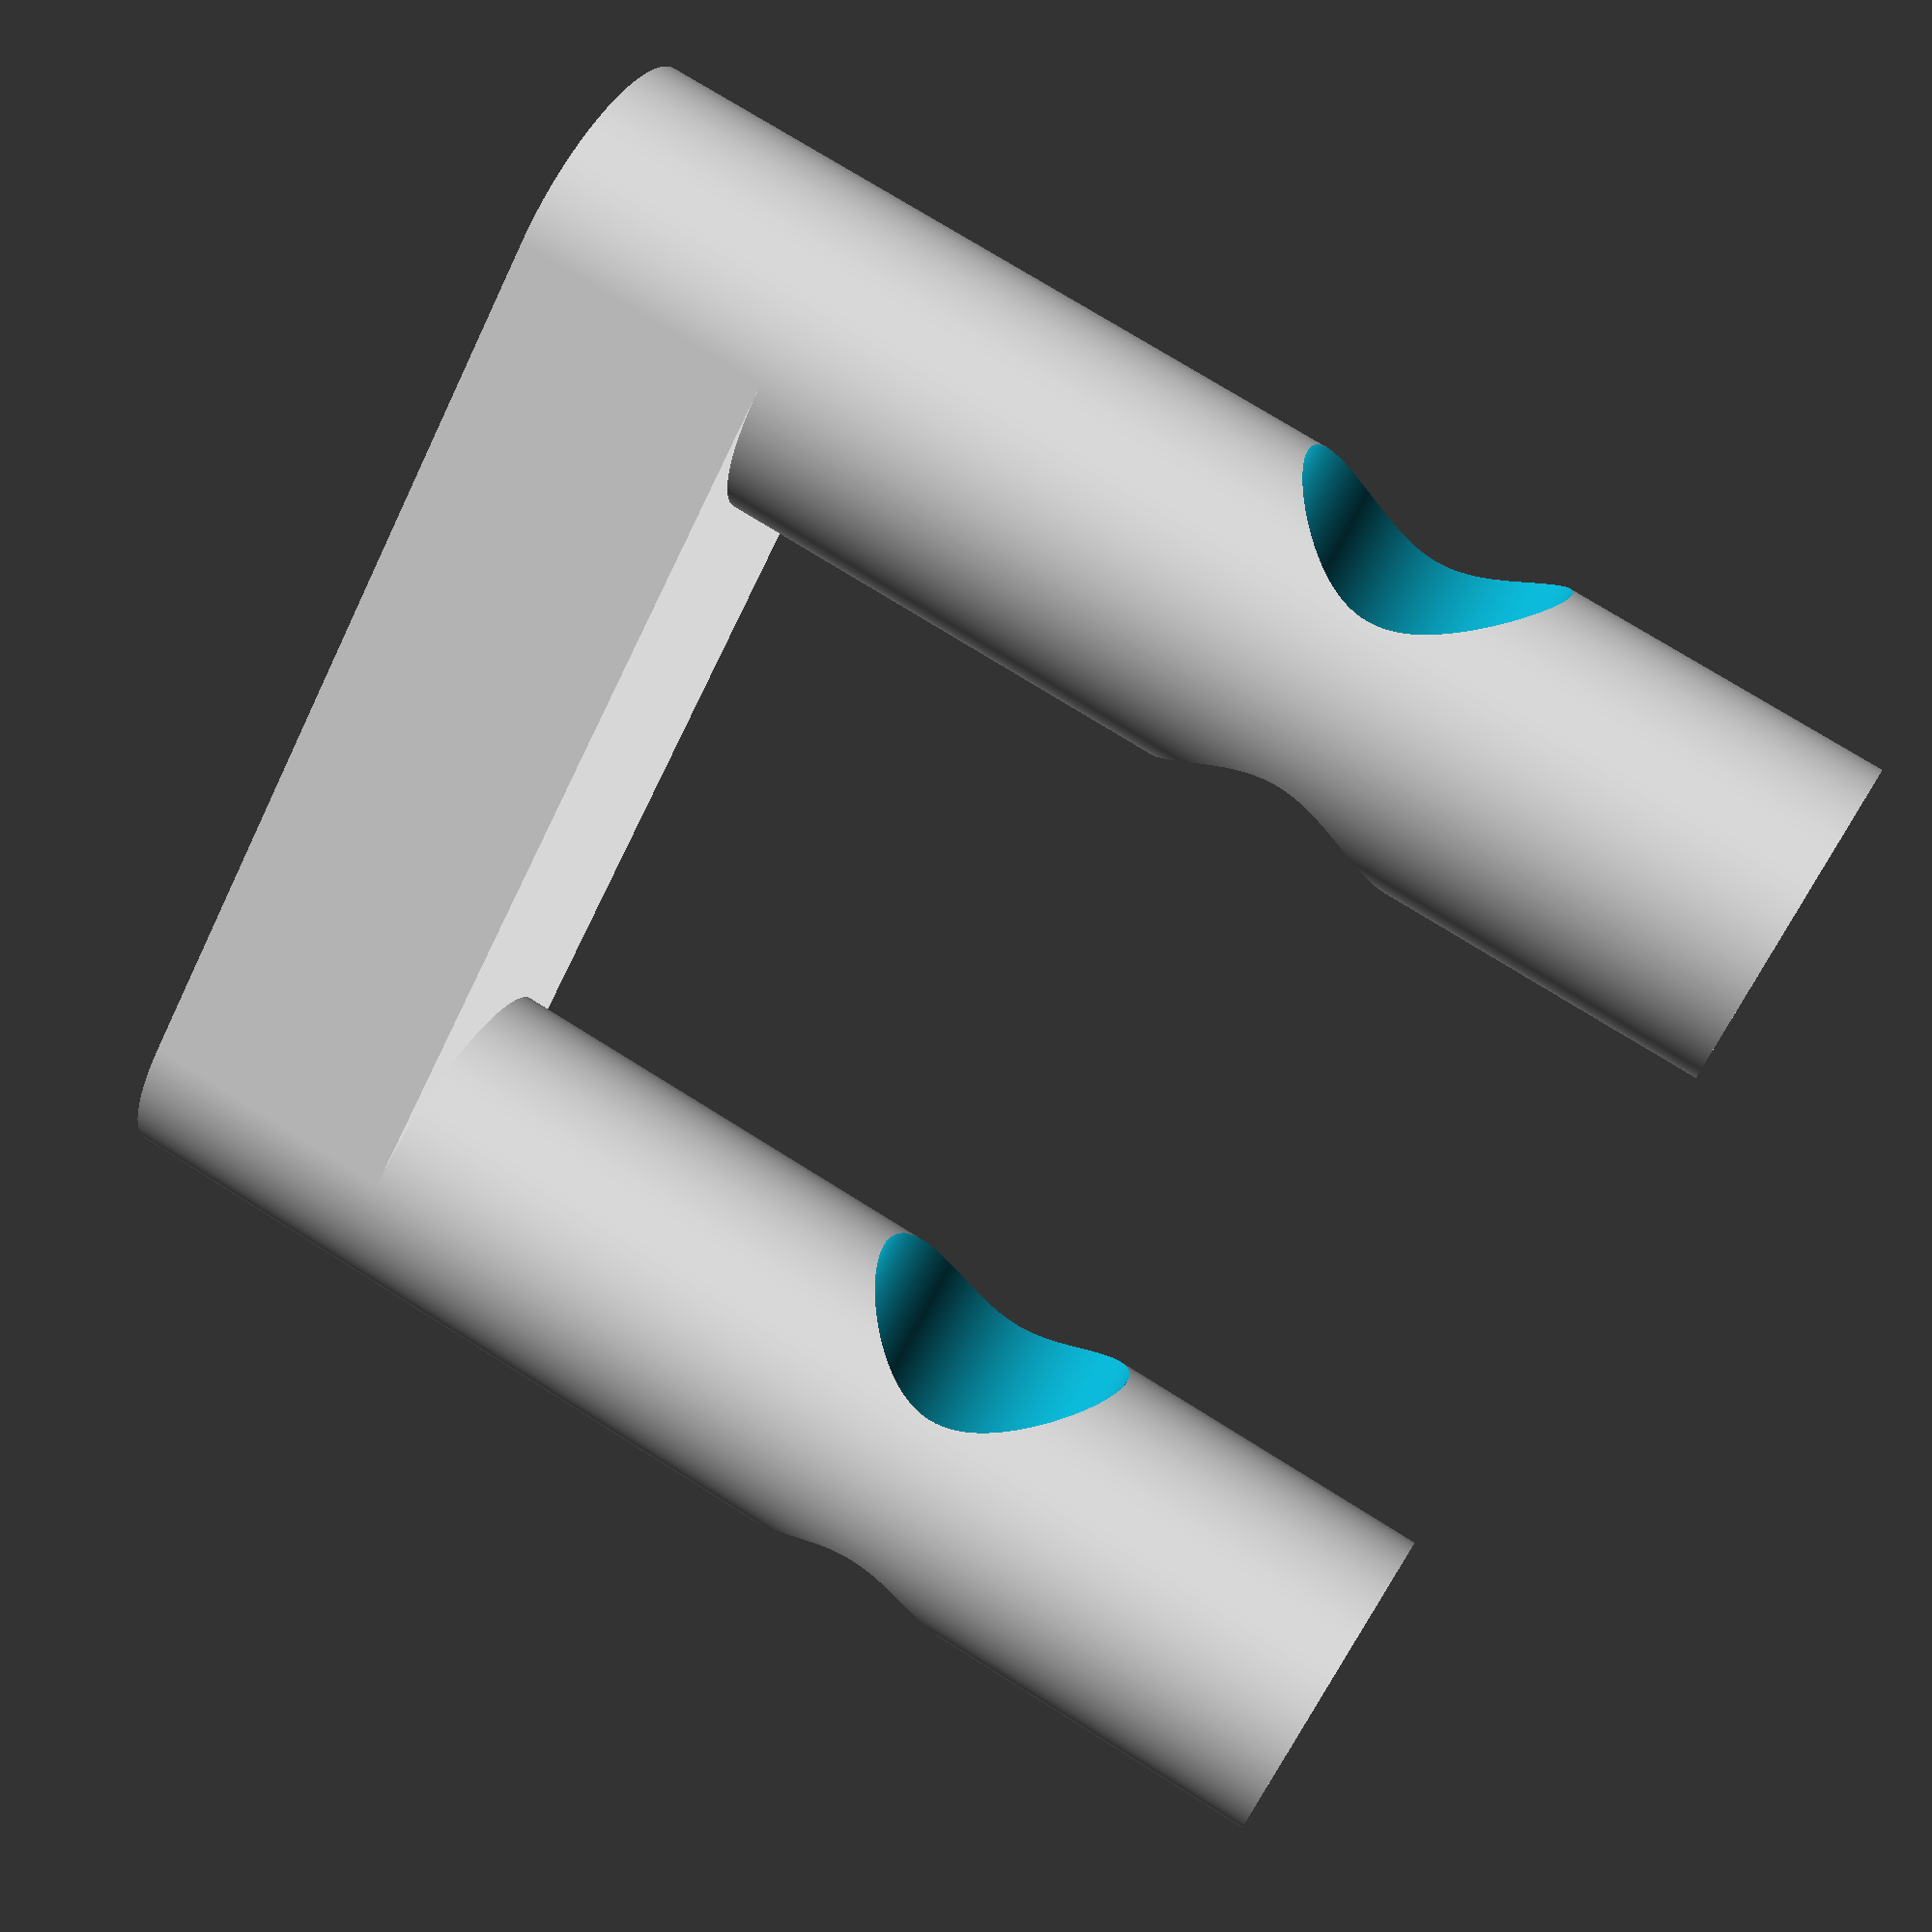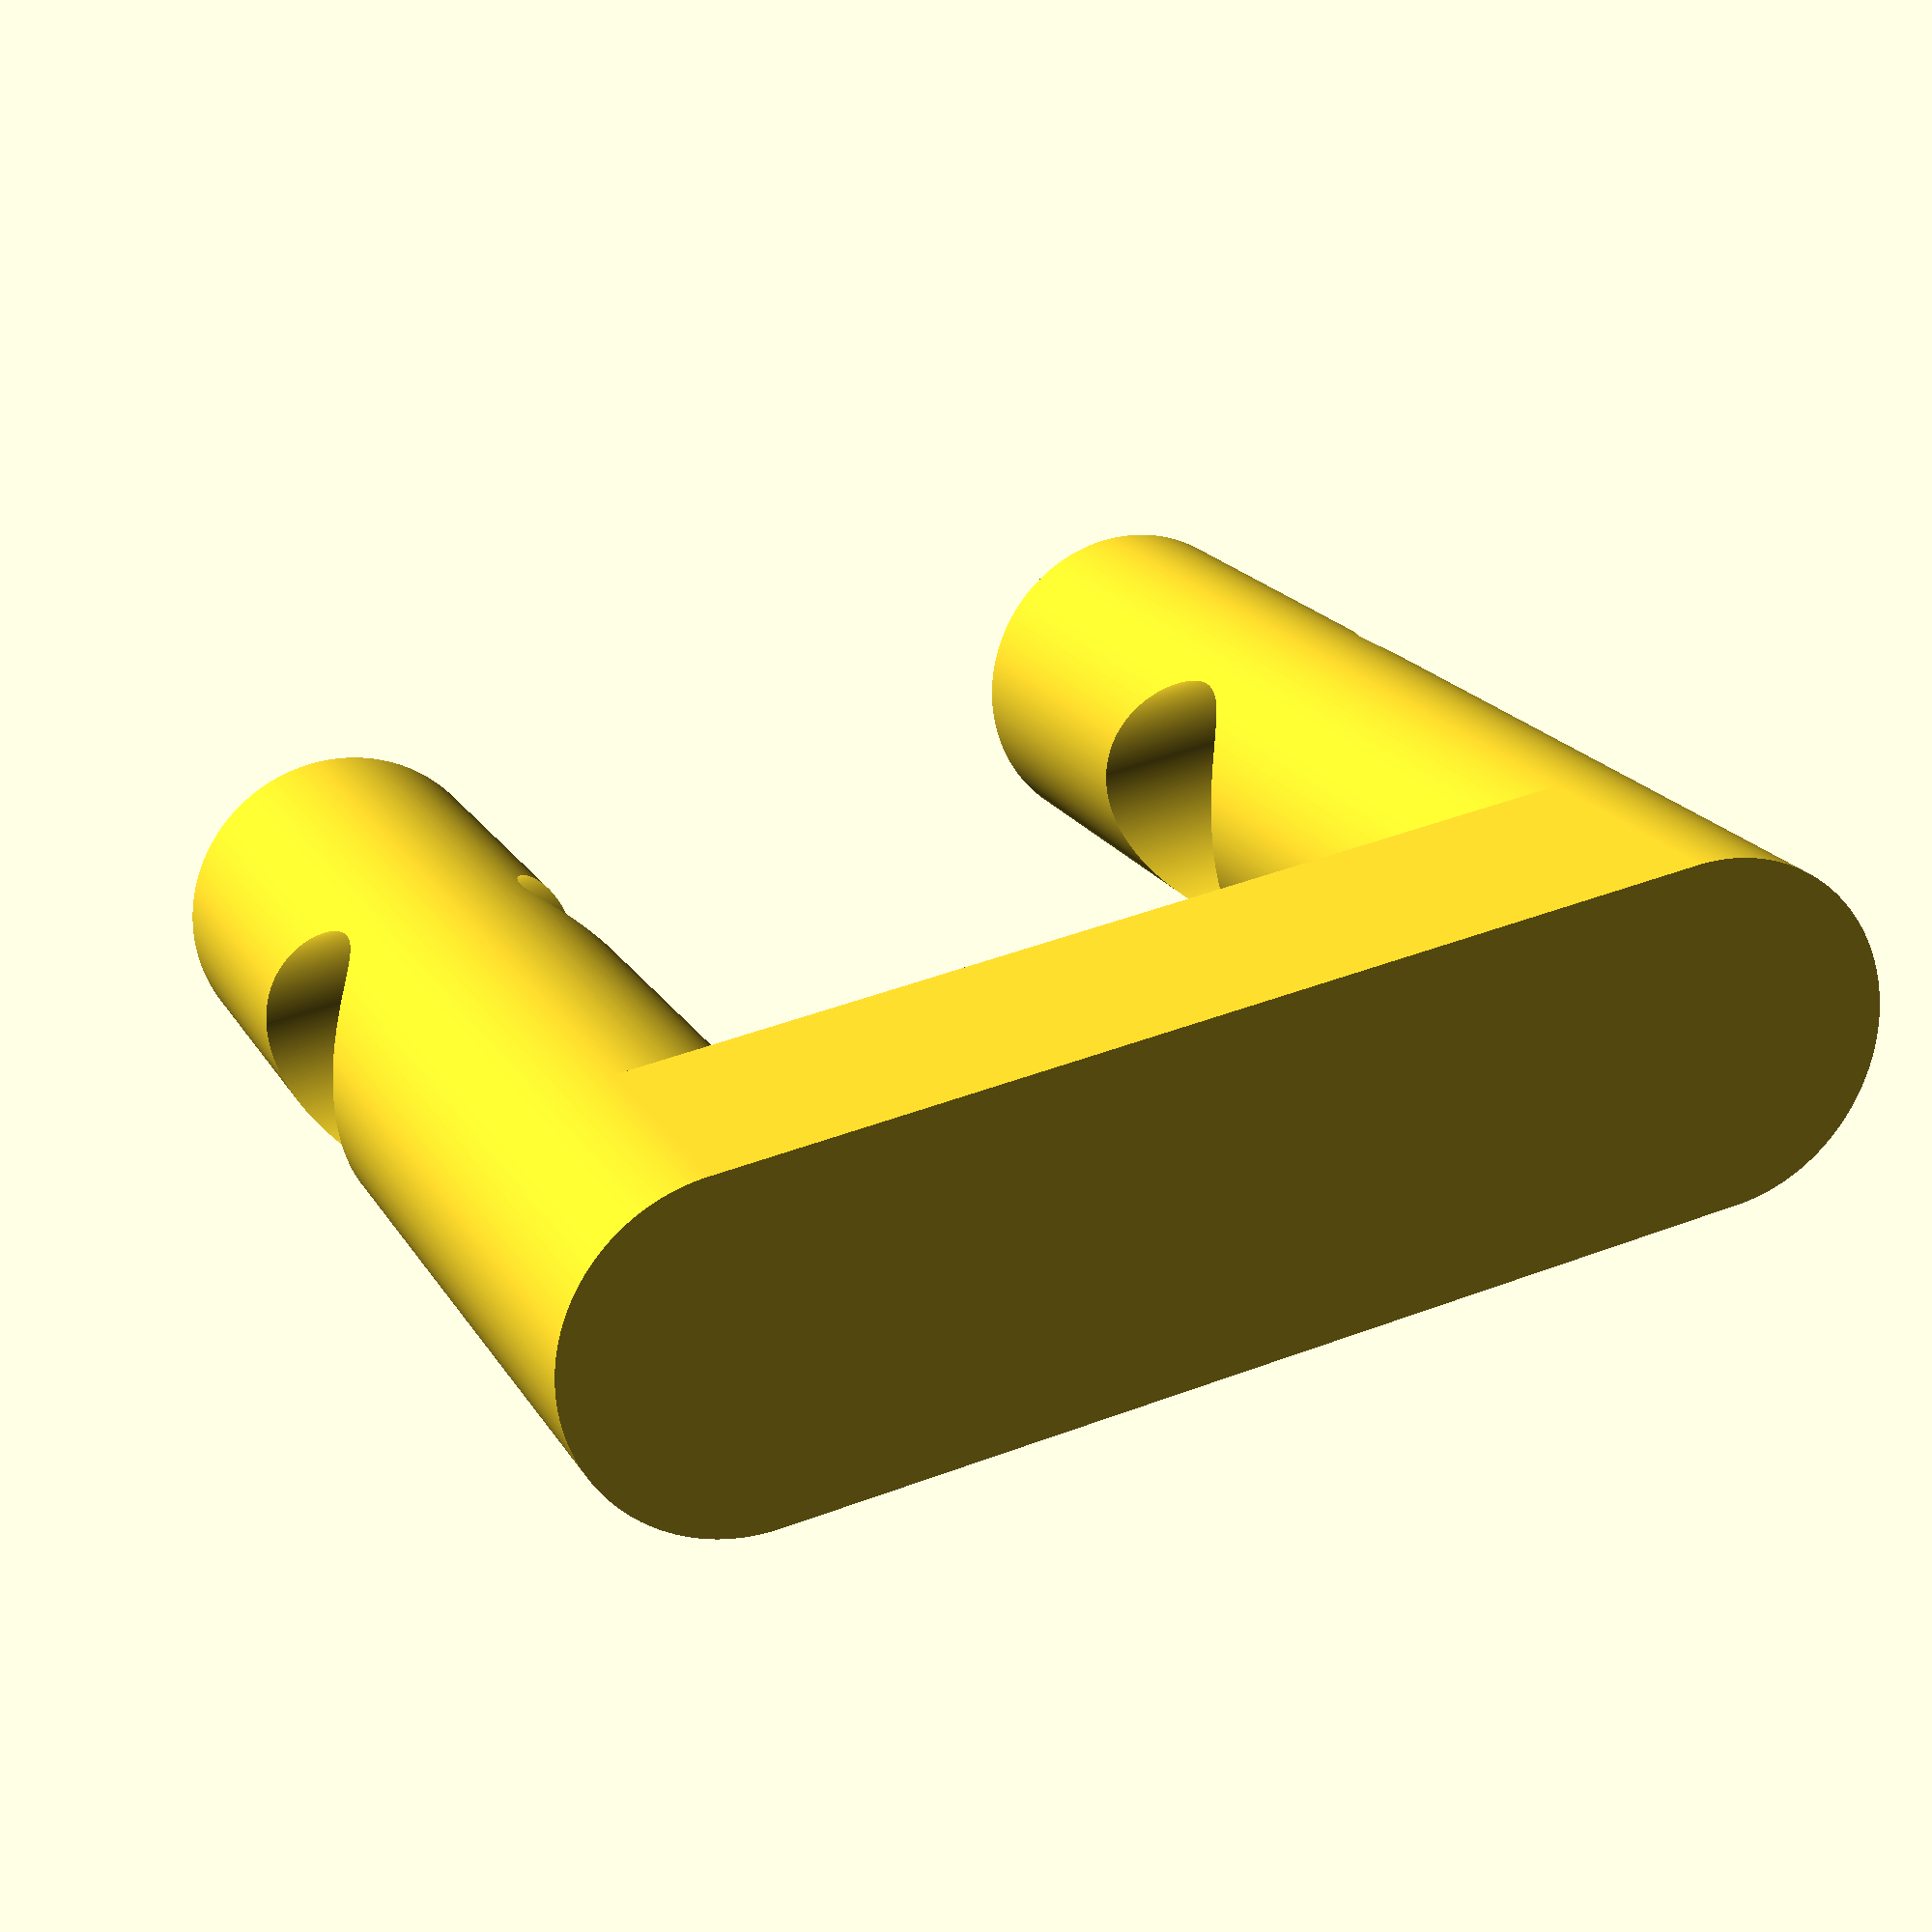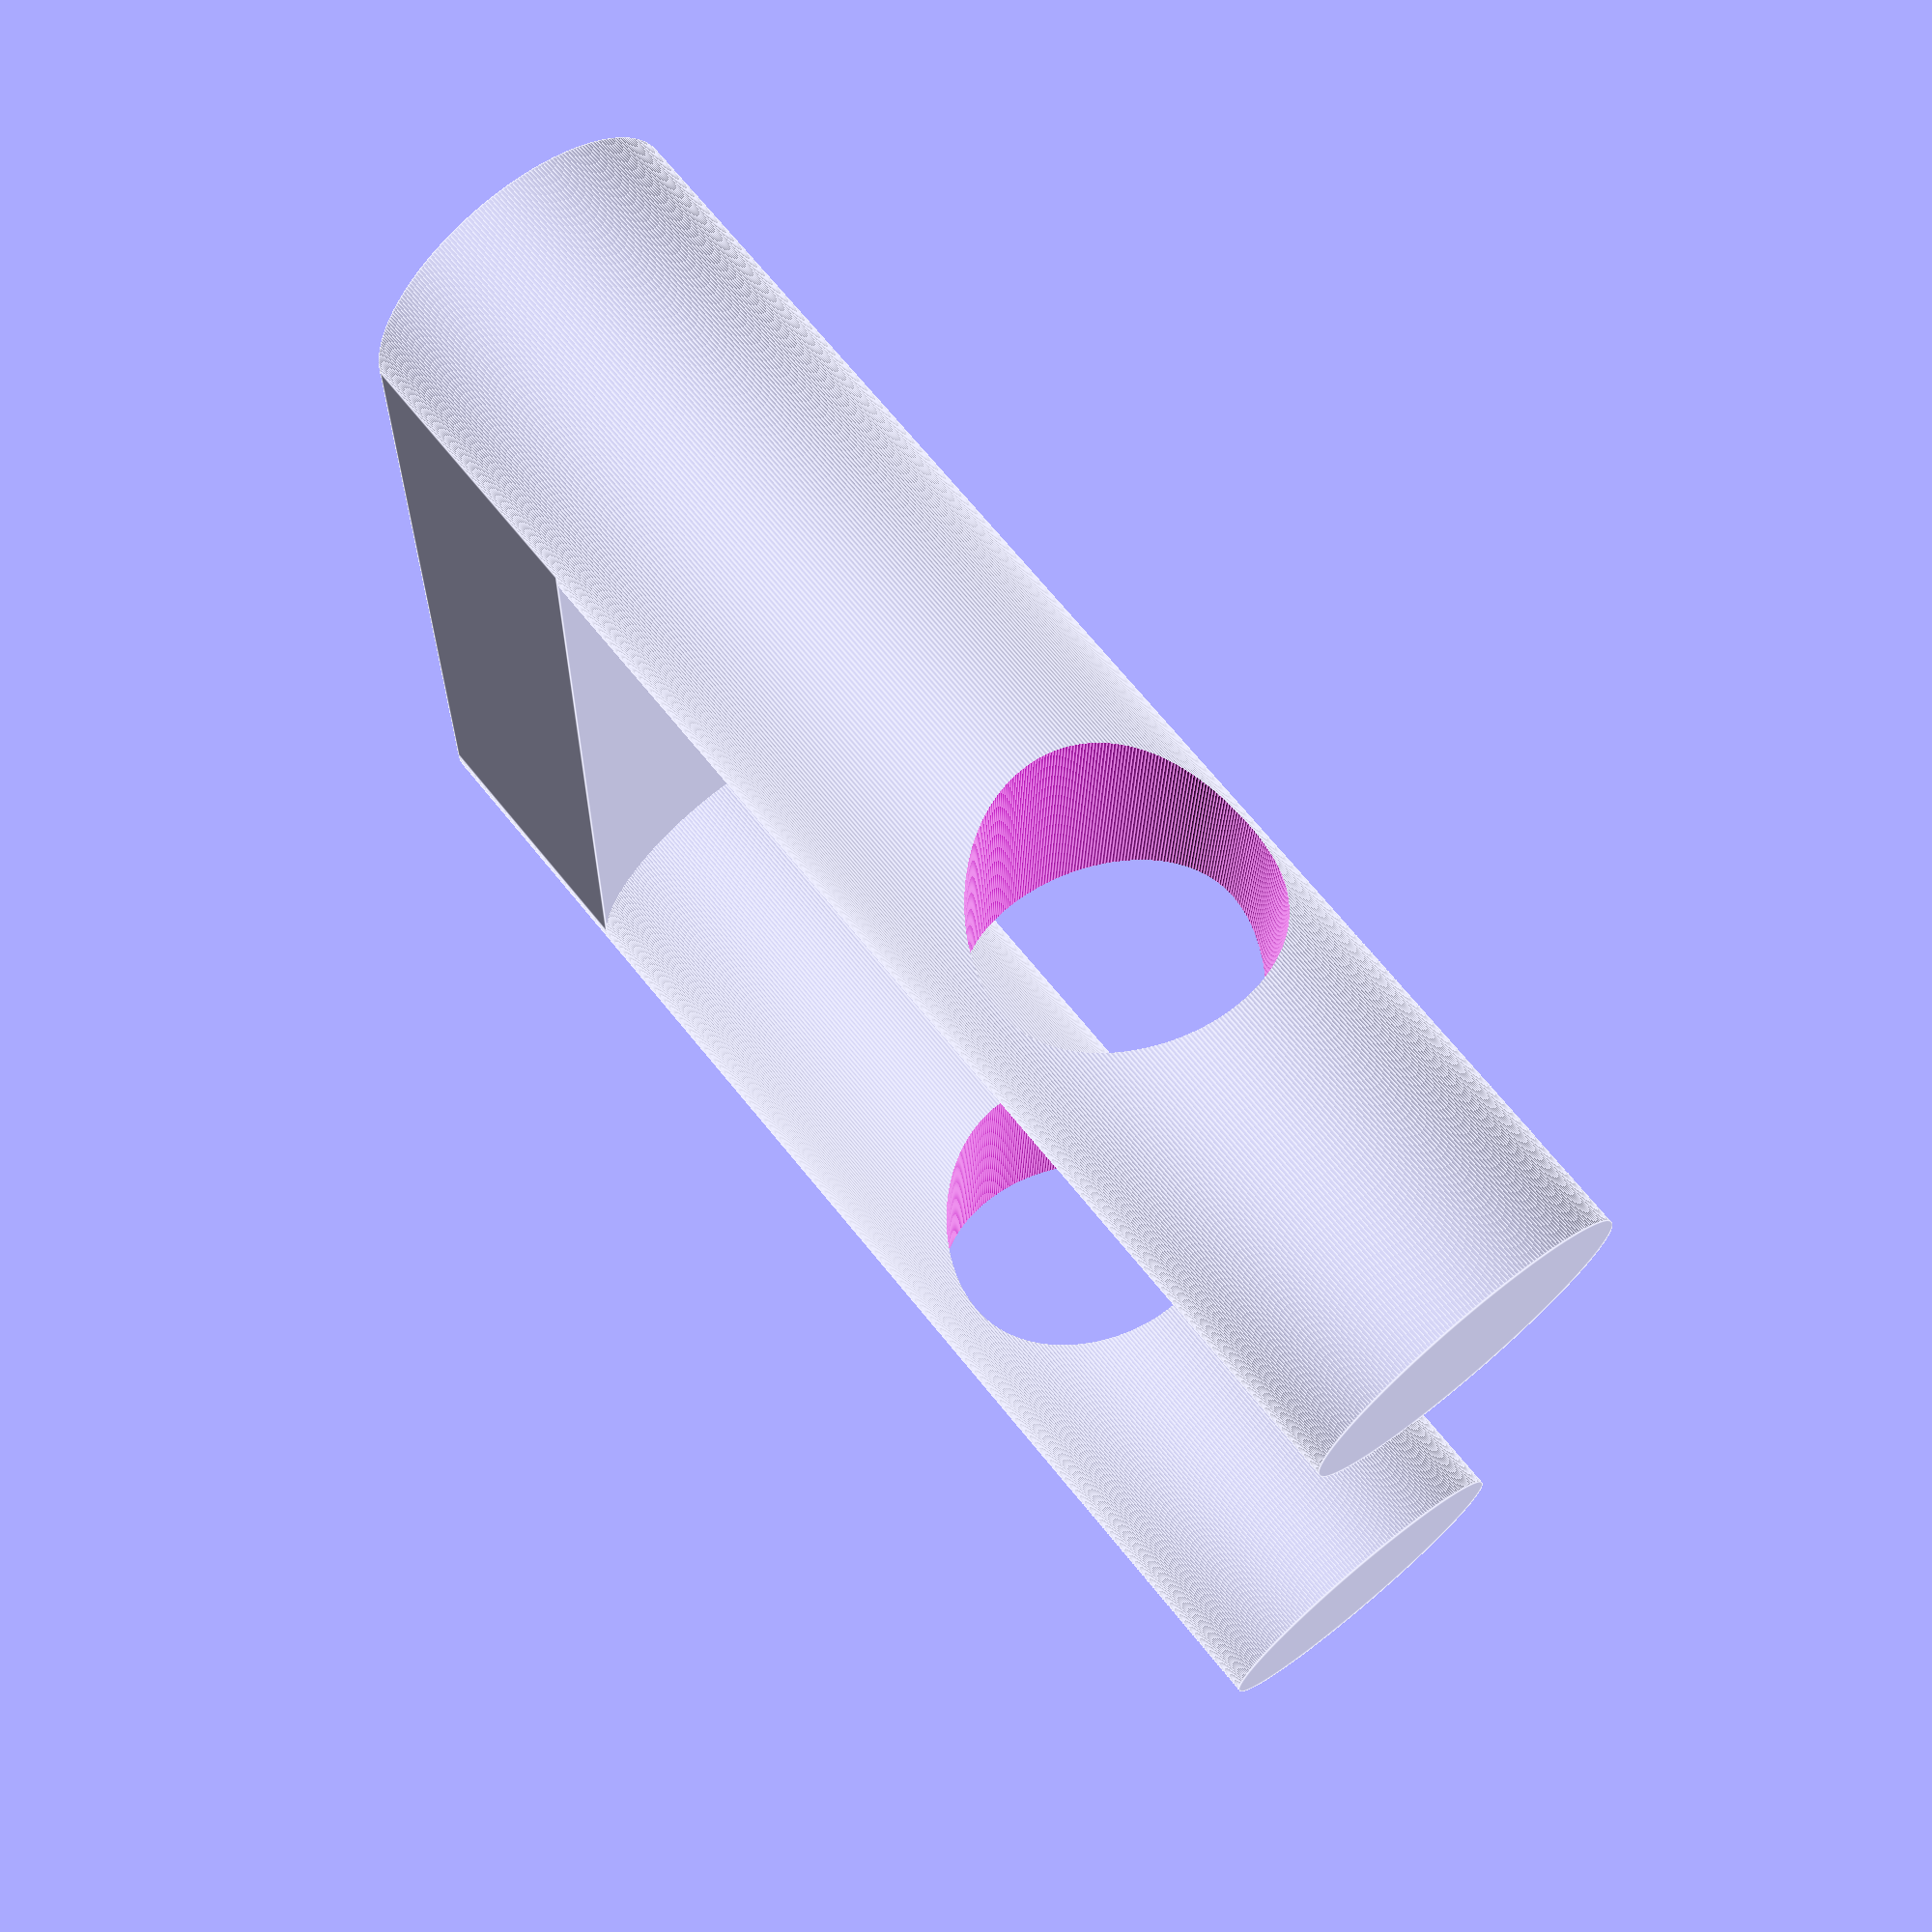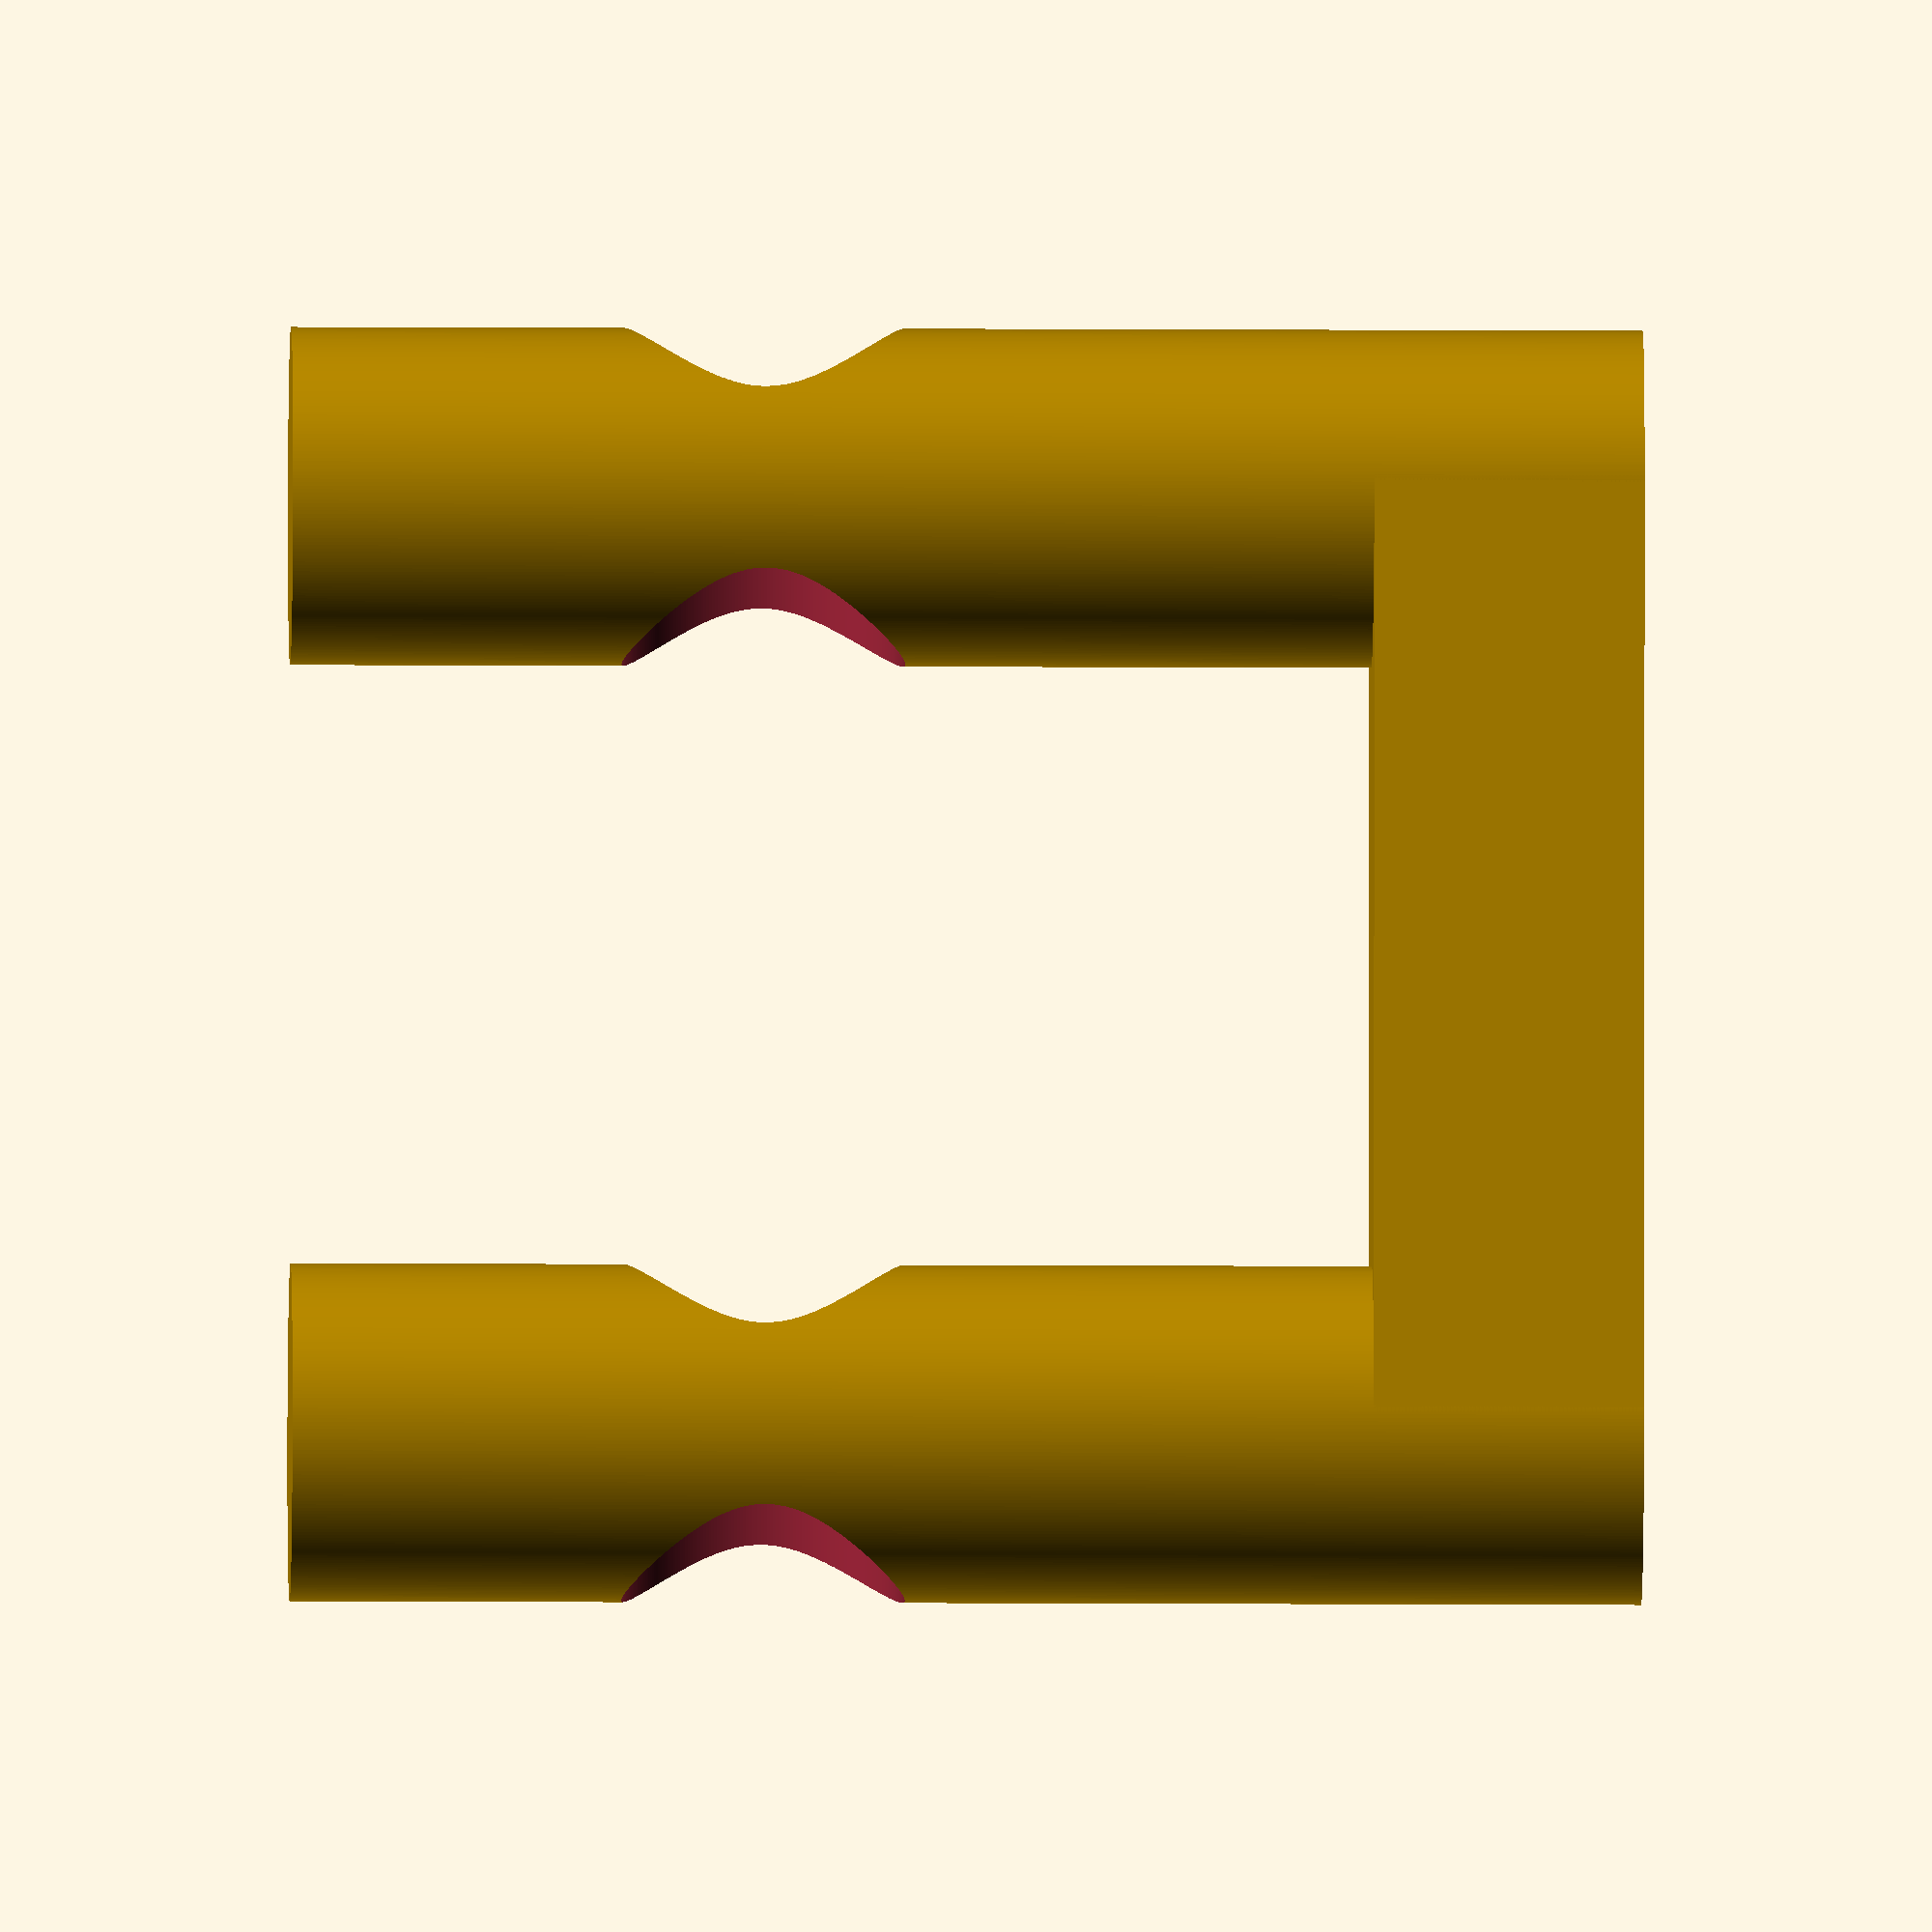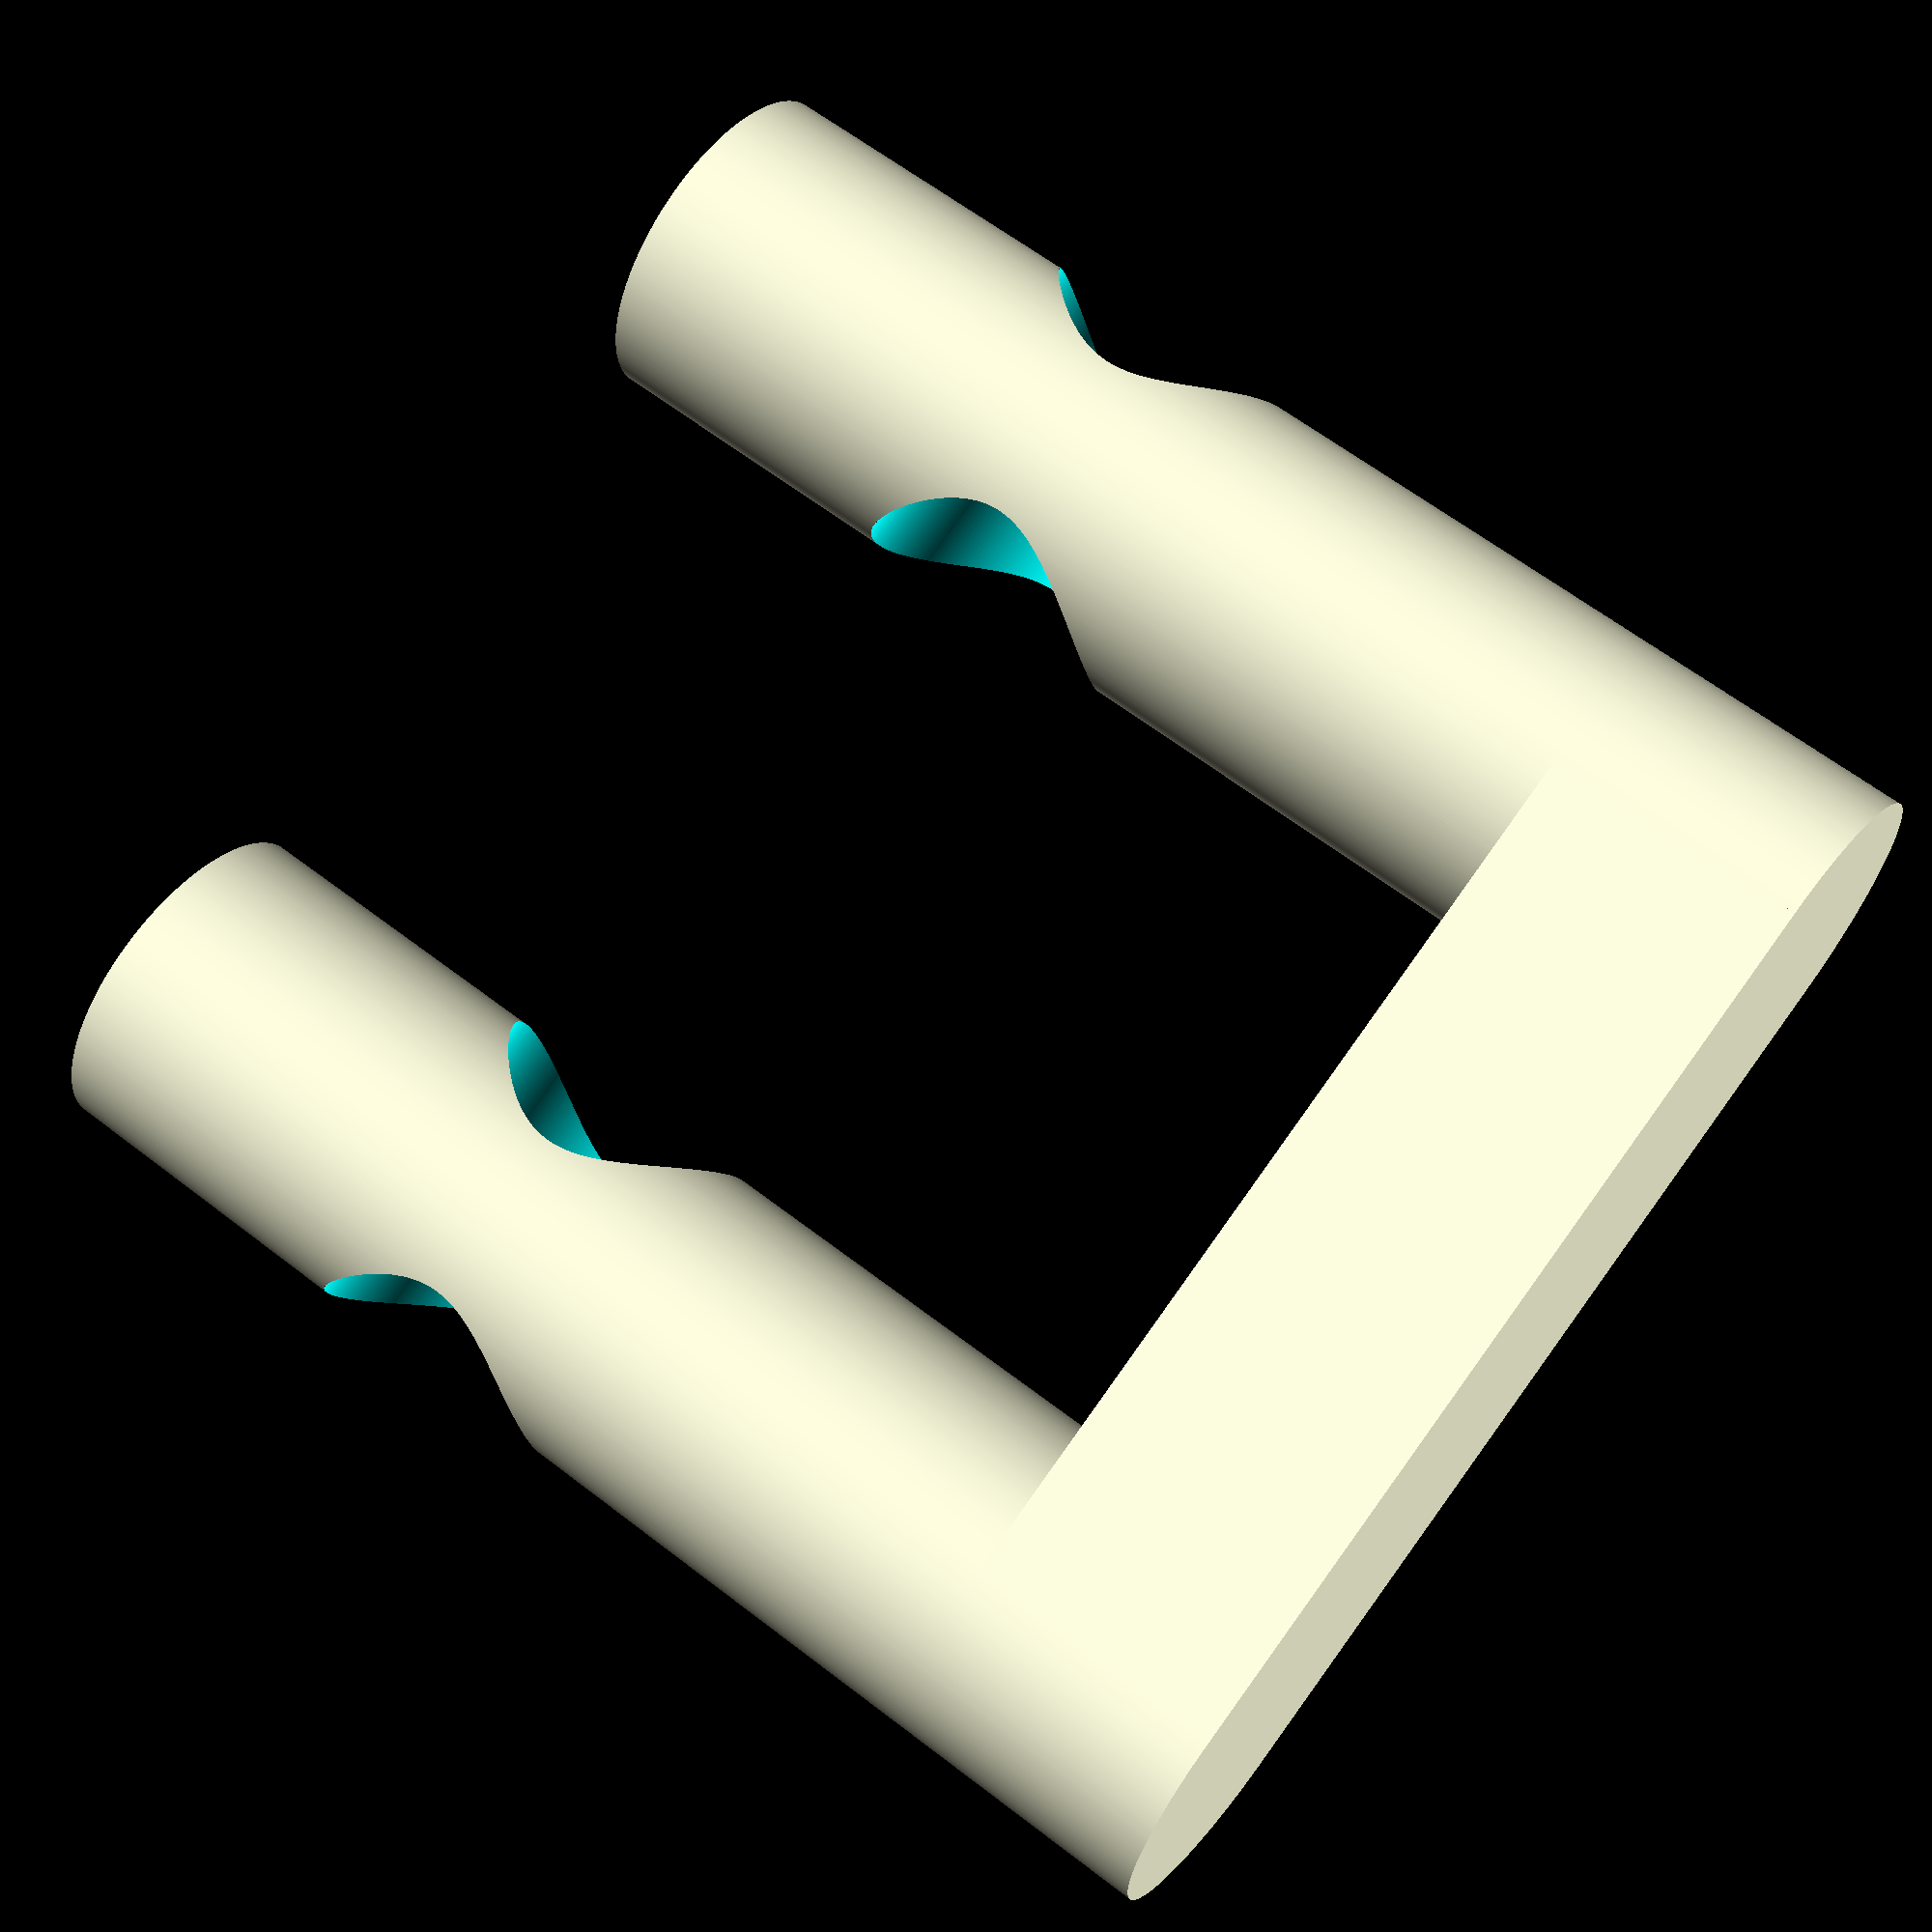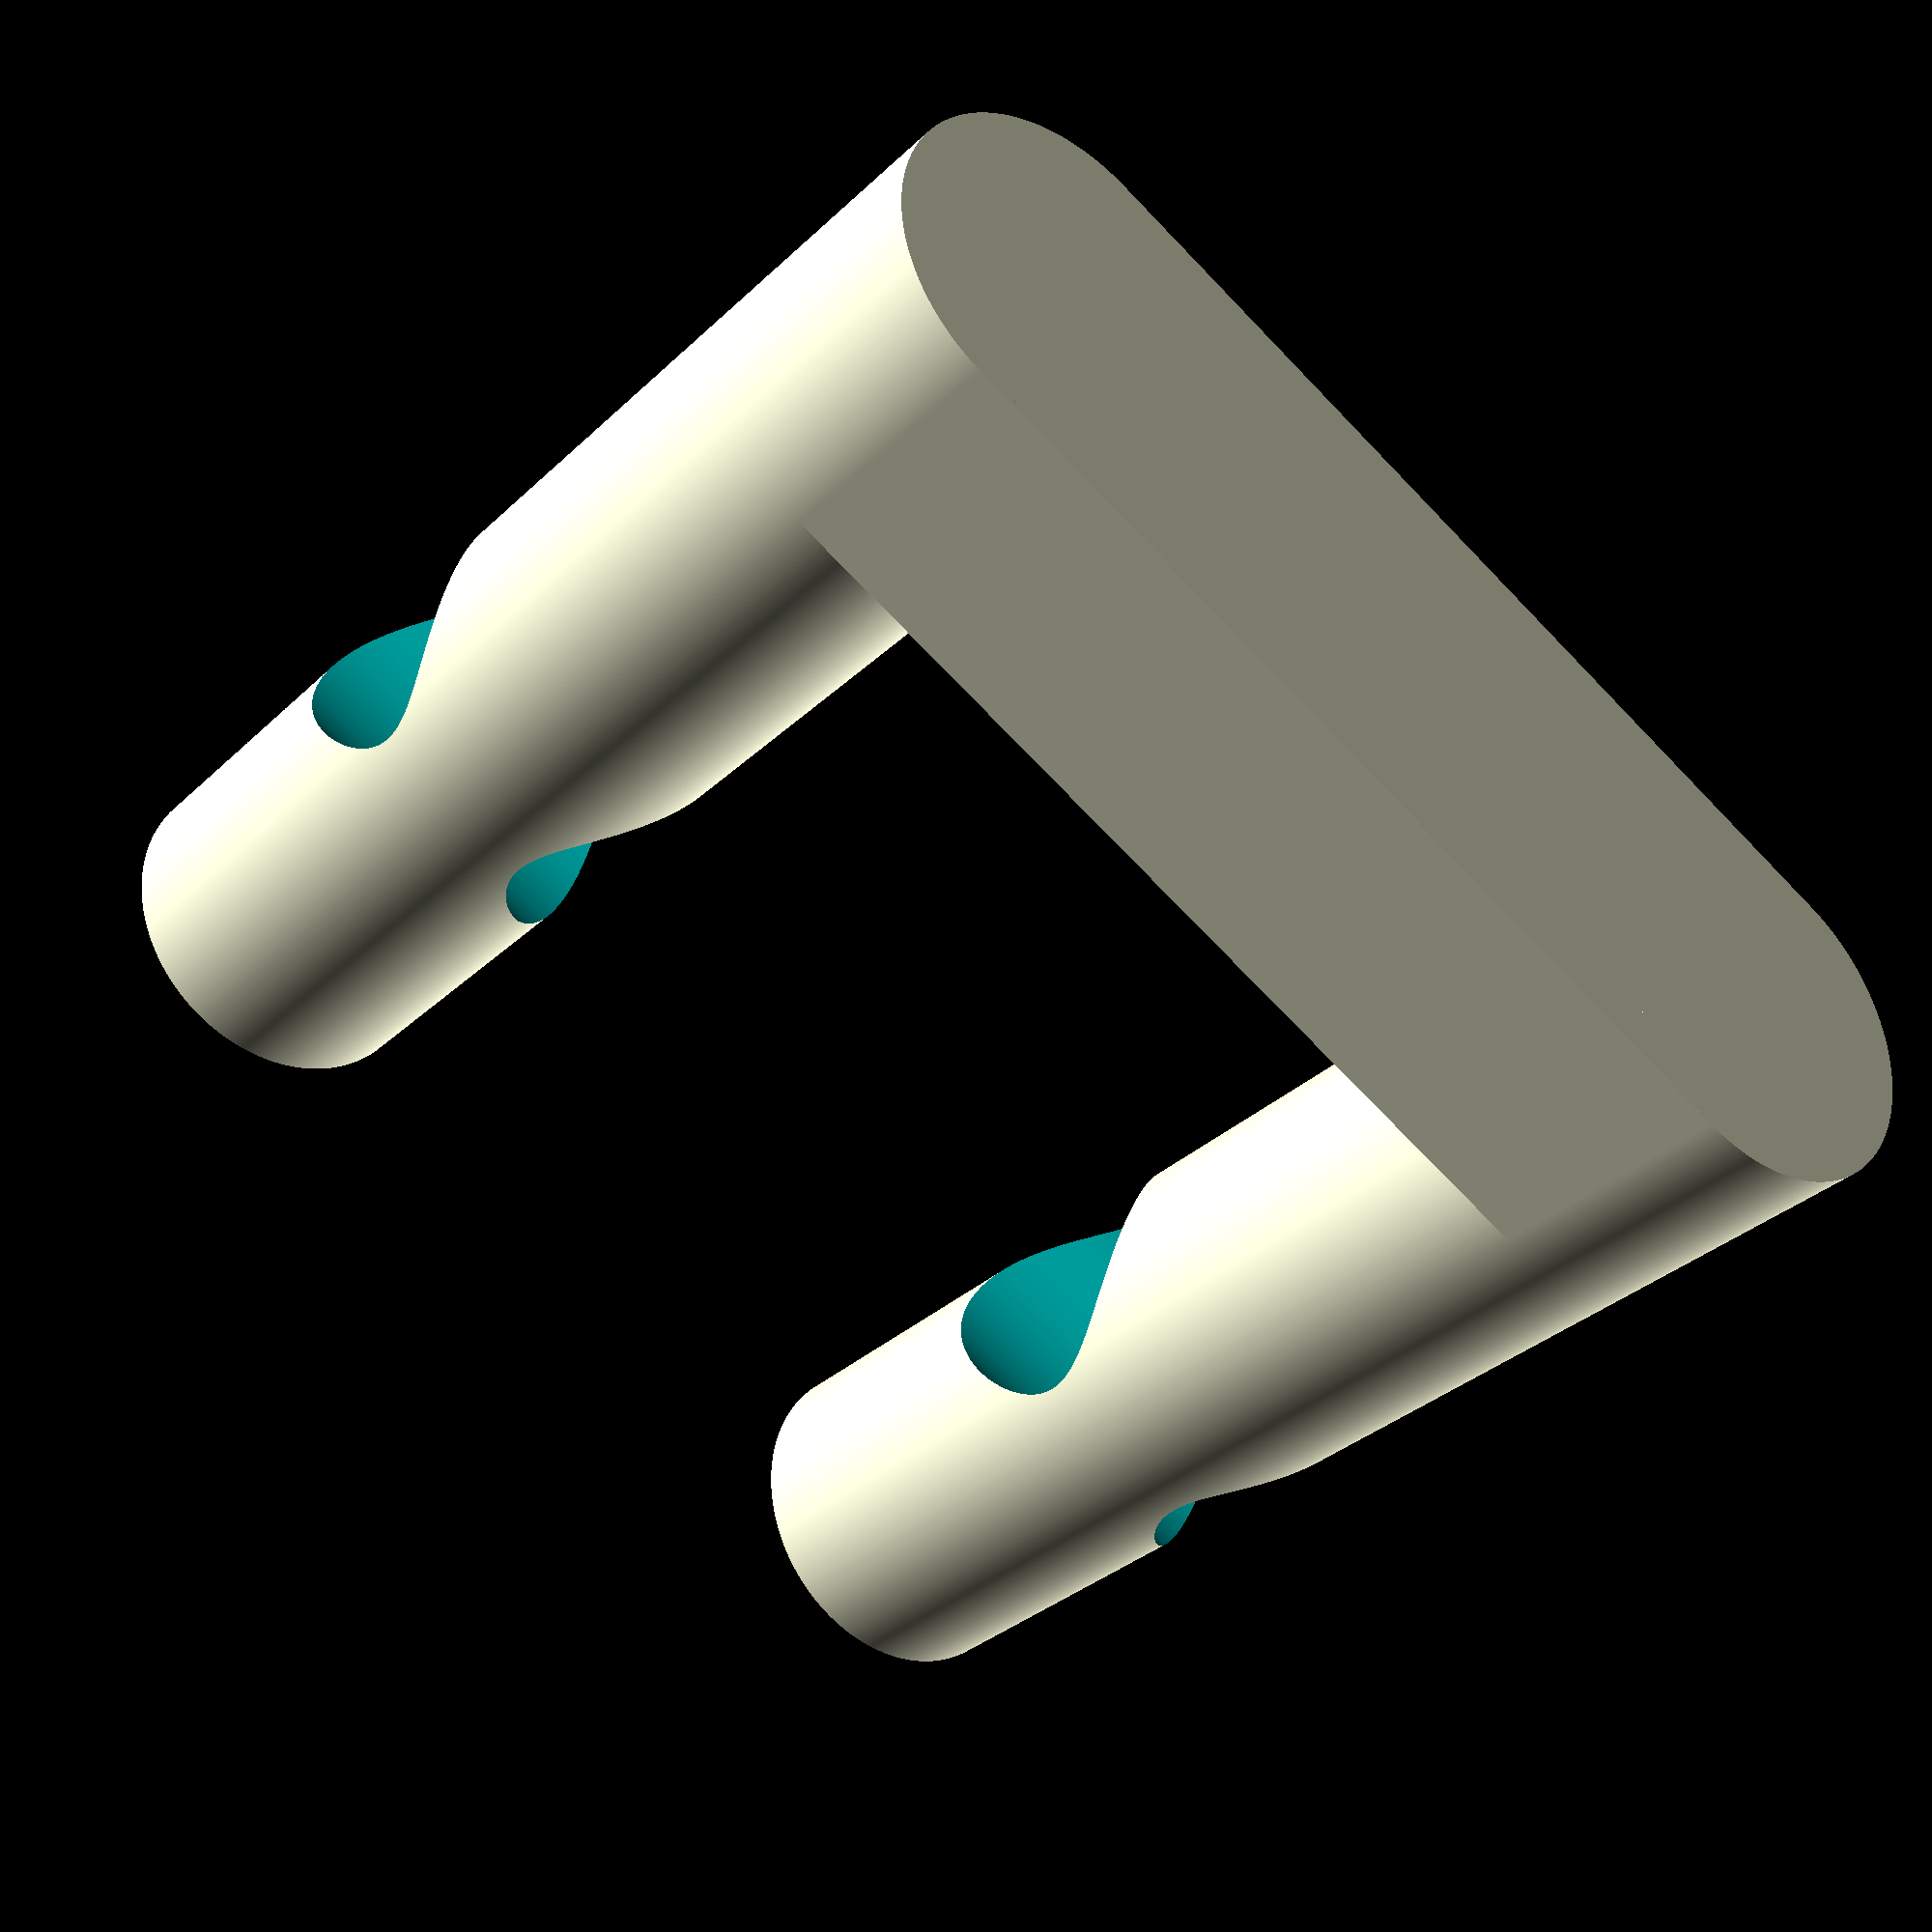
<openscad>
module down_holder() {
    difference() {
        union() {
            translate([-0.25, 0, 0]) cube([0.5, 1.4, 0.4]); // Holder base
            
            cylinder(r=0.25, h=2); // Right holder 
            
            translate([0, 1.4, 0]) cylinder(r=0.25, h=2); // left holder
        } 
        
        translate([0, 2.45, 1.3]) rotate([90, 0, 0]) cylinder(r=0.21, h=3.85); // cuts to put holder pin
    }
}

$fn=300;
scale([10, 10, 10]) down_holder();
</openscad>
<views>
elev=285.2 azim=53.9 roll=302.1 proj=p view=solid
elev=161.7 azim=280.2 roll=21.4 proj=p view=solid
elev=108.9 azim=181.5 roll=219.2 proj=p view=edges
elev=190.3 azim=2.0 roll=90.9 proj=o view=wireframe
elev=297.6 azim=289.5 roll=128.1 proj=p view=wireframe
elev=211.8 azim=240.7 roll=37.1 proj=p view=wireframe
</views>
